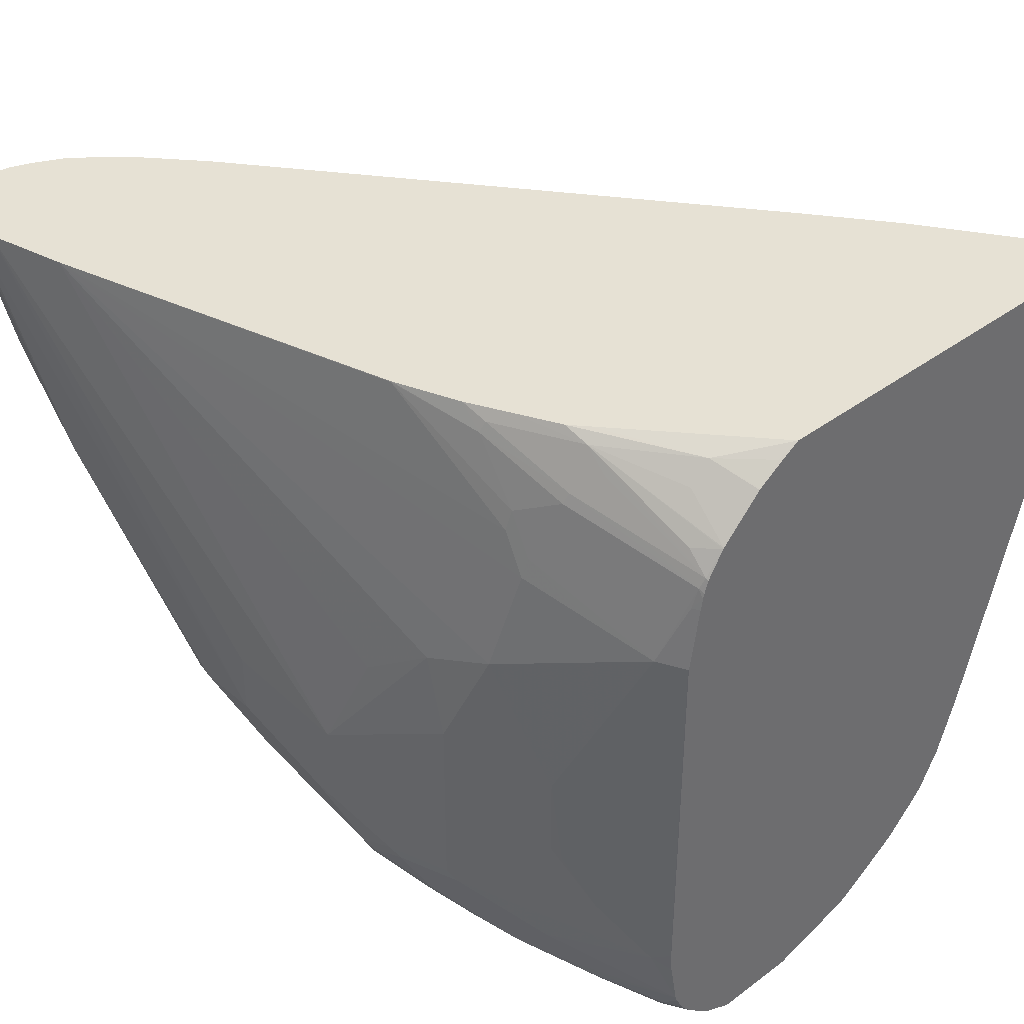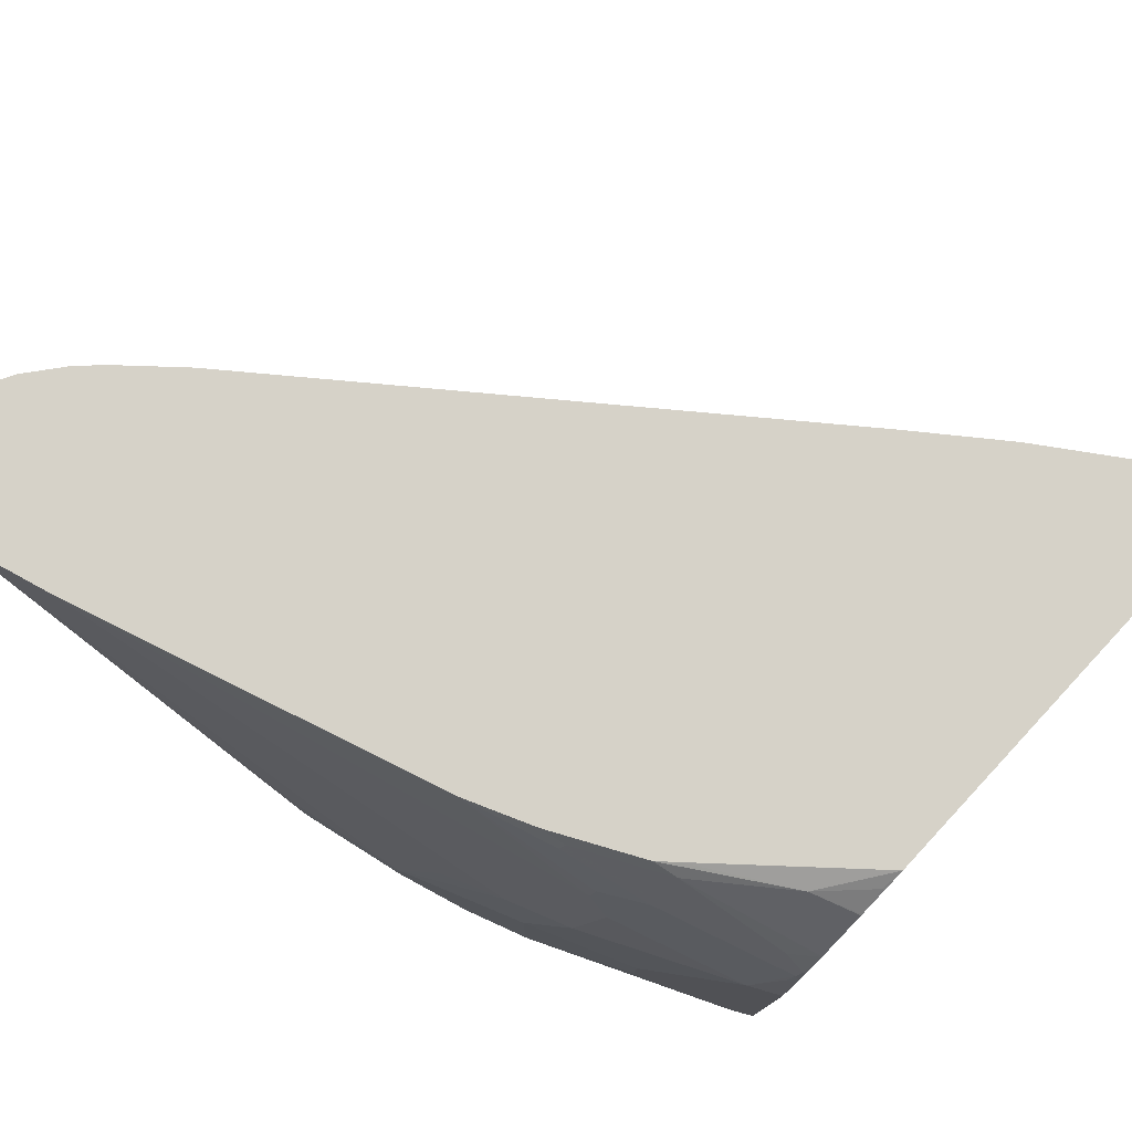
<metadata>
{"format":"obj","ext":"obj","renderer":"f3d","projection":"perspective","resolution":1024,"background":"white","views":[{"elev":39.0,"azim":47.2,"up":"+Z"},{"elev":78.0,"azim":42.9,"up":"+Z"}]}
</metadata>
<code>
v -0.8144 -0.4072 -0.2437
v -0.8354 -0.3967 -0.2437
v -0.8144 -0.4072 -0.2444
v -0.7737 -0.4072 -0.2437
v -0.8578 -0.3814 -0.2437
v -0.828 -0.4004 -0.2511
v -0.7941 -0.4072 -0.2647
v -0.8144 -0.4021 -0.2673
v -0.7941 -0.3818 -0.3894
v -0.7941 -0.3868 -0.3665
v -0.7126 -0.3868 -0.4683
v -0.6922 -0.3868 -0.2437
v -0.7737 -0.4072 -0.2444
v -0.4886 -0.3665 -0.6108
v -0.3869 -0.3461 -0.6515
v -0.8594 -0.3796 -0.2437
v -0.828 -0.38 -0.3326
v -0.8076 -0.38 -0.3733
v -0.5497 -0.3665 -0.6719
v -0.4886 -0.3665 -0.6719
v -0.7839 -0.3766 -0.4124
v -0.7024 -0.3563 -0.5549
v -0.7262 -0.38 -0.4751
v -0.5701 -0.3613 -0.6744
v -0.3462 -0.3257 -0.5498
v -0.2851 -0.3054 -0.5091
v -0.224 -0.285 -0.4887
v -0.2037 -0.2646 -0.3869
v -0.224 -0.2646 -0.3462
v -0.3462 -0.285 -0.2444
v -0.3468 -0.285 -0.2437
v -0.3869 -0.3461 -0.6922
v -0.2647 -0.3054 -0.5904
v -0.864 -0.3728 -0.2437
v -0.85 -0.3665 -0.2876
v -0.8348 -0.3665 -0.3258
v -0.8297 -0.3461 -0.3487
v -0.8093 -0.3461 -0.3894
v -0.8042 -0.3766 -0.3818
v -0.7669 -0.3597 -0.4548
v -0.5497 -0.3529 -0.699
v -0.4886 -0.3461 -0.733
v -0.4072 -0.3461 -0.733
v -0.699 -0.3257 -0.5769
v -0.621 -0.3359 -0.6566
v -0.6821 -0.3563 -0.5752
v -0.7635 -0.3563 -0.4632
v -0.7601 -0.3461 -0.4751
v -0.5803 -0.3563 -0.677
v -0.1629 -0.2646 -0.6108
v -0.08151 -0.224 -0.4276
v -0.1426 -0.2443 -0.4073
v -0.2011 -0.2596 -0.3665
v -0.2215 -0.2596 -0.3258
v -0.2622 -0.2596 -0.2647
v -0.3461 -0.2848 -0.2437
v -0.3258 -0.3257 -0.7737
v -0.2647 -0.3054 -0.7737
v -0.8657 -0.3665 -0.2437
v -0.8551 -0.3461 -0.2851
v -0.8348 -0.3257 -0.3462
v -0.828 -0.3257 -0.3597
v -0.8076 -0.3257 -0.4005
v -0.8008 -0.3257 -0.4141
v -0.8008 -0.3665 -0.3937
v -0.5497 -0.341 -0.7151
v -0.5396 -0.3359 -0.7279
v -0.4988 -0.3359 -0.7482
v -0.509 -0.341 -0.7355
v -0.4886 -0.3393 -0.7466
v -0.3665 -0.3122 -0.8212
v -0.3665 -0.3257 -0.794
v -0.7398 -0.3257 -0.5159
v -0.699 -0.3054 -0.5769
v -0.6244 -0.3054 -0.6651
v -0.621 -0.3156 -0.6668
v -0.5565 -0.3257 -0.7194
v -0.1629 -0.2646 -0.6922
v -0.1527 -0.2596 -0.7024
v -0.05433 -0.2104 -0.4276
v -0.06109 -0.2035 -0.3665
v -0.05854 -0.1985 -0.3462
v -0.1222 -0.224 -0.3462
v -0.1832 -0.2443 -0.3258
v -0.1807 -0.2392 -0.3055
v -0.2596 -0.2545 -0.2545
v -0.2833 -0.2597 -0.2437
v -0.1782 -0.2341 -0.2953
v -0.3157 -0.3207 -0.7839
v -0.2545 -0.3003 -0.7839
v -0.08151 -0.224 -0.794
v -0.1222 -0.2443 -0.7533
v -0.8657 -0.3461 -0.2437
v -0.8551 -0.3257 -0.2851
v -0.8297 -0.3156 -0.3563
v -0.8093 -0.3156 -0.3971
v -0.8017 -0.3054 -0.4073
v -0.5293 -0.3257 -0.7406
v -0.3971 -0.2952 -0.8297
v -0.3564 -0.3207 -0.8042
v -0.3462 -0.2918 -0.8416
v -0.3055 -0.2918 -0.8416
v -0.7406 -0.3054 -0.5091
v -0.6999 -0.285 -0.5701
v -0.6787 -0.285 -0.5972
v -0.6184 -0.285 -0.6719
v -0.6108 -0.3054 -0.6795
v -0.5803 -0.2952 -0.7075
v -0.5158 -0.285 -0.7601
v -0.4886 -0.285 -0.7813
v -0.05433 -0.2104 -0.794
v -0.05378 -0.21 -0.4276
v -0.05378 -0.1999 -0.3665
v -0.05378 -0.1978 -0.3551
v -0.05378 -0.1965 -0.35
v -0.05378 -0.1925 -0.3378
v -0.056 -0.1934 -0.336
v -0.1171 -0.2138 -0.3156
v -0.2828 -0.2595 -0.2437
v -0.1578 -0.2138 -0.2749
v -0.1782 -0.2138 -0.2545
v -0.2952 -0.3003 -0.8246
v -0.2545 -0.2799 -0.845
v -0.2139 -0.2596 -0.8653
v -0.1731 -0.2596 -0.8246
v -0.07134 -0.2188 -0.8042
v -0.8633 -0.3264 -0.2437
v -0.85 -0.3156 -0.2953
v -0.8297 -0.2952 -0.336
v -0.822 -0.3054 -0.3665
v -0.8017 -0.285 -0.3869
v -0.7813 -0.285 -0.4276
v -0.7609 -0.285 -0.4683
v -0.4277 -0.2646 -0.822
v -0.4175 -0.2545 -0.8297
v -0.336 -0.2545 -0.8704
v -0.3462 -0.2646 -0.8627
v -0.3258 -0.2714 -0.8619
v -0.2647 -0.2714 -0.8619
v -0.2851 -0.2927 -0.8348
v -0.6872 -0.2749 -0.5803
v -0.6592 -0.2646 -0.6108
v -0.638 -0.2646 -0.638
v -0.6057 -0.2749 -0.682
v -0.604 -0.285 -0.6854
v -0.4955 -0.2443 -0.7805
v -0.4955 -0.2646 -0.7805
v -0.05378 -0.21 -0.7949
v -0.05378 -0.1765 -0.3127
v -0.07643 -0.1934 -0.3156
v -0.2425 -0.2394 -0.2437
v -0.05378 -0.1758 -0.3119
v -0.09677 -0.173 -0.2749
v -0.09677 -0.1527 -0.2545
v -0.201 -0.2185 -0.2437
v -0.2444 -0.2723 -0.8551
v -0.1426 -0.2104 -0.9026
v -0.1426 -0.2316 -0.8755
v -0.1527 -0.2392 -0.8653
v -0.05378 -0.1999 -0.8625
v -0.05378 -0.2084 -0.8144
v -0.8553 -0.3054 -0.2437
v -0.85 -0.2952 -0.2545
v -0.8297 -0.2749 -0.2953
v -0.822 -0.285 -0.3462
v -0.789 -0.2749 -0.3971
v -0.7686 -0.2749 -0.4378
v -0.7482 -0.2749 -0.4785
v -0.4344 -0.2443 -0.8212
v -0.4344 -0.224 -0.8212
v -0.4208 -0.224 -0.828
v -0.3937 -0.2035 -0.8416
v -0.3258 -0.2035 -0.8755
v -0.3258 -0.2443 -0.8755
v -0.2139 -0.1934 -0.9111
v -0.2342 -0.2341 -0.8908
v -0.2444 -0.2443 -0.8832
v -0.6362 -0.2341 -0.621
v -0.6464 -0.2545 -0.621
v -0.5752 -0.2138 -0.682
v -0.5768 -0.2443 -0.699
v -0.5565 -0.2443 -0.7194
v -0.4548 -0.2035 -0.8008
v -0.05378 -0.136 -0.2721
v -0.05378 -0.1352 -0.2715
v -0.056 -0.1119 -0.2545
v -0.05378 -0.09168 -0.2437
v -0.1843 -0.2043 -0.2437
v -0.1019 -0.1425 -0.9366
v -0.1019 -0.1696 -0.923
v -0.08151 -0.19 -0.9026
v -0.07134 -0.1985 -0.8857
v -0.05378 -0.1978 -0.8681
v -0.8488 -0.2923 -0.2437
v -0.8417 -0.2785 -0.2437
v -0.8424 -0.285 -0.2647
v -0.8212 -0.2579 -0.2851
v -0.8008 -0.2579 -0.3462
v -0.8093 -0.2749 -0.3563
v -0.7805 -0.2579 -0.3869
v -0.7398 -0.2579 -0.4683
v -0.6566 -0.2138 -0.56
v -0.4141 -0.1221 -0.8008
v -0.3326 -0.08144 -0.8416
v -0.2919 -0.1221 -0.8823
v -0.2851 -0.2035 -0.8958
v -0.2952 -0.2138 -0.8908
v -0.2037 -0.1832 -0.9162
v -0.565 -0.173 -0.6617
v -0.5242 -0.1527 -0.7024
v -0.5158 -0.1629 -0.7194
v -0.5361 -0.2035 -0.7194
v -0.05378 -0.111 -0.2555
v -0.05378 0.3296 -0.2437
v -0.1222 -0.1018 -0.9366
v -0.05378 -0.1221 -0.9366
v -0.08151 -0.1451 -0.9315
v -0.224 -0.1425 -0.9162
v -0.05378 -0.1493 -0.923
v -0.05378 -0.1595 -0.9154
v -0.05378 -0.1783 -0.8983
v -0.05378 -0.1869 -0.8884
v -0.05378 -0.1904 -0.8829
v -0.8414 -0.278 -0.2437
v -0.8415 -0.2783 -0.2444
v -0.8154 -0.2449 -0.2437
v -0.8146 -0.2441 -0.2437
v -0.7805 -0.2172 -0.2851
v -0.6583 -0.1968 -0.5294
v -0.7805 -0.2375 -0.3462
v -0.4955 -0.05425 -0.6108
v -0.4937 -0.0712 -0.6413
v -0.3716 0.01016 -0.7432
v -0.4327 -0.05086 -0.7228
v -0.4937 -0.1119 -0.7024
v -0.4344 -0.1221 -0.7805
v -0.4327 -0.09161 -0.7635
v -0.392 -0.09161 -0.8042
v -0.3309 -0.03059 -0.8246
v -0.3529 -0.06103 -0.8212
v -0.3106 -0.05086 -0.845
v -0.2698 -0.09161 -0.8857
v -0.2673 -0.1018 -0.8908
v -0.2647 -0.1221 -0.8958
v -0.4937 -0.1323 -0.7228
v -0.06188 0.3256 -0.2437
v -0.05378 0.3294 -0.2444
v -0.06363 0.3206 -0.2647
v -0.1222 -0.08144 -0.9366
v -0.05378 -0.04069 -0.9366
v -0.05378 -0.1443 -0.9255
v -0.2266 -0.1221 -0.9111
v -0.2037 -0.1018 -0.9162
v -0.7943 -0.2237 -0.2437
v -0.7601 -0.1968 -0.2647
v -0.4141 0.02711 -0.6108
v -0.3818 0.01016 -0.7228
v -0.3716 -0.01025 -0.7635
v -0.4327 -0.0712 -0.7432
v -0.3529 0.04745 -0.6922
v -0.2919 0.0882 -0.7126
v -0.2698 0.09159 -0.7432
v -0.2698 0.07125 -0.7839
v -0.2088 0.07125 -0.845
v -0.3106 0.01016 -0.8042
v -0.3513 -0.03059 -0.8042
v -0.2495 0.0305 -0.845
v -0.2495 -0.01025 -0.8653
v -0.2291 -0.03059 -0.8857
v -0.2266 -0.04069 -0.8908
v -0.2062 -0.08144 -0.9111
v -0.075 0.319 -0.2437
v -0.05378 0.3246 -0.2647
v -0.08819 0.3124 -0.2437
v -0.1654 0.1578 -0.733
v -0.2062 0.1374 -0.733
v -0.1248 -0.06103 -0.9315
v -0.1019 -0.06103 -0.9366
v -0.05378 0.04067 -0.9133
v -0.06109 -0.04069 -0.9366
v -0.7402 -0.1766 -0.2437
v -0.7398 -0.1764 -0.2444
v -0.3529 0.06786 -0.6312
v -0.3122 0.0882 -0.6719
v -0.3733 0.04745 -0.6515
v -0.7396 -0.1762 -0.2437
v -0.2919 0.1696 -0.2444
v -0.2104 0.2307 -0.2444
v -0.2308 0.1289 -0.7126
v -0.2511 0.1085 -0.733
v -0.2291 0.1119 -0.7635
v -0.2291 0.09159 -0.8042
v -0.2088 0.09159 -0.8246
v -0.1273 0.1323 -0.8246
v -0.1273 0.1119 -0.845
v -0.0866 0.07125 -0.8857
v -0.168 0.0305 -0.8857
v -0.1884 0.05084 -0.8653
v -0.1884 0.01016 -0.8857
v -0.2291 0.01016 -0.8653
v -0.1859 -1.106e-05 -0.8908
v -0.1859 -0.06103 -0.9111
v -0.05378 0.1985 -0.7225
v -0.06363 0.1985 -0.7126
v -0.1248 0.1781 -0.7126
v -0.08859 0.3121 -0.2437
v -0.1044 0.1781 -0.733
v -0.1044 0.1578 -0.794
v -0.168 0.1527 -0.7432
v -0.2088 0.1323 -0.7432
v -0.1248 -1.106e-05 -0.9111
v -0.06363 0.04067 -0.9111
v -0.05378 0.04903 -0.9101
v -0.1497 0.2714 -0.2437
v -0.2919 0.1696 -0.2437
v -0.211 0.2304 -0.2437
v -0.1884 0.1323 -0.7635
v -0.1069 0.1527 -0.8042
v -0.06617 0.1527 -0.8246
v -0.1086 0.1357 -0.828
v -0.09503 0.1289 -0.8416
v -0.06617 0.1119 -0.8653
v -0.06617 0.05084 -0.906
v -0.1273 0.01016 -0.906
v -0.1654 0.02033 -0.8908
v -0.05378 0.1781 -0.7836
v -0.08406 0.1781 -0.7533
v -0.05378 0.05805 -0.9047
v -0.08827 0.1561 -0.8076
v -0.05378 0.1618 -0.8144
v -0.05378 0.1567 -0.8228
v -0.05378 0.1499 -0.8311
v -0.05378 0.1388 -0.8421
v -0.05378 0.1184 -0.8625
v -0.05378 0.1101 -0.8693
f 192 222 223
f 195 224 225
f 189 278 280
f 189 280 250
f 189 250 216
f 189 216 217
f 189 217 190
f 189 218 215
f 190 217 219
f 190 219 191
f 189 249 278
f 191 220 221
f 191 221 222
f 191 222 192
f 192 223 193
f 189 208 218
f 191 219 220
f 183 236 203
f 186 213 187
f 172 205 173
f 173 205 244
f 195 225 196
f 173 244 206
f 173 206 174
f 172 204 205
f 174 207 208
f 175 208 176
f 176 208 189
f 178 202 209
f 178 209 210
f 180 210 211
f 180 211 181
f 181 211 212
f 181 212 182
f 183 212 236
f 185 213 186
f 189 215 249
f 178 210 180
f 202 234 235
f 197 225 224
f 203 240 204
f 204 241 205
f 204 240 241
f 205 241 242
f 205 242 243
f 205 243 244
f 206 244 218
f 206 218 208
f 206 208 207
f 209 235 210
f 210 235 234
f 210 234 245
f 210 245 211
f 172 203 204
f 211 245 237
f 211 237 236
f 211 236 212
f 203 239 240
f 196 225 197
f 203 238 239
f 203 236 237
f 197 224 226
f 197 226 227
f 197 227 254
f 197 254 228
f 197 228 230
f 197 230 198
f 198 229 200
f 198 230 256
f 198 256 231
f 198 231 229
f 200 229 201
f 201 229 202
f 202 229 231
f 202 231 232
f 202 232 233
f 202 233 234
f 202 235 209
f 203 237 238
f 172 183 203
f 143 180 181
f 170 172 171
f 135 171 172
f 135 172 173
f 135 173 174
f 135 174 136
f 136 174 208
f 136 208 175
f 136 175 176
f 136 176 138
f 136 138 137
f 138 176 177
f 138 177 139
f 139 156 140
f 139 177 157
f 141 168 178
f 141 178 142
f 142 178 179
f 142 179 143
f 135 170 171
f 143 179 178
f 135 169 170
f 134 169 135
f 124 159 125
f 125 159 160
f 214 247 248
f 125 160 126
f 126 160 161
f 126 161 148
f 127 162 163
f 127 163 128
f 128 163 164
f 128 164 165
f 128 165 129
f 131 165 199
f 131 199 166
f 131 166 167
f 131 167 132
f 132 167 168
f 132 168 133
f 134 147 169
f 170 183 172
f 143 178 180
f 144 181 182
f 158 160 159
f 160 192 193
f 162 194 163
f 163 194 195
f 163 195 196
f 163 196 164
f 164 196 197
f 164 197 165
f 165 197 198
f 165 198 199
f 166 200 201
f 166 201 167
f 166 199 198
f 166 198 200
f 167 201 168
f 168 201 202
f 168 202 178
f 158 192 160
f 143 181 144
f 158 191 192
f 157 177 176
f 144 182 146
f 144 146 145
f 146 183 170
f 146 170 169
f 146 169 147
f 146 182 212
f 146 212 183
f 152 184 154
f 152 154 153
f 154 184 185
f 154 185 186
f 154 186 187
f 154 187 188
f 154 188 155
f 157 189 190
f 157 190 191
f 157 191 158
f 157 176 189
f 214 248 246
f 270 302 271
f 216 251 217
f 278 279 280
f 279 312 313
f 279 311 312
f 283 288 284
f 284 288 314
f 284 314 306
f 284 306 289
f 286 315 287
f 287 315 316
f 287 316 288
f 288 316 314
f 289 310 290
f 290 310 291
f 291 310 292
f 292 310 317
f 292 317 293
f 293 317 294
f 278 311 279
f 294 318 319
f 277 301 311
f 277 311 278
f 270 299 301
f 270 301 302
f 271 302 277
f 273 303 304
f 273 304 305
f 273 305 275
f 274 276 289
f 274 289 306
f 275 305 303
f 275 303 307
f 275 307 327
f 275 327 308
f 275 308 318
f 275 318 309
f 275 309 310
f 275 310 276
f 276 310 289
f 277 302 301
f 269 299 270
f 294 319 320
f 294 321 295
f 312 323 313
f 313 323 328
f 318 326 329
f 318 329 319
f 319 329 330
f 319 330 331
f 319 331 332
f 319 332 321
f 319 321 320
f 321 332 333
f 321 333 334
f 321 334 322
f 322 334 335
f 322 335 328
f 322 328 323
f 124 158 159
f 326 330 329
f 311 323 312
f 294 320 321
f 311 324 323
f 309 318 317
f 294 317 318
f 295 321 322
f 295 322 296
f 296 322 323
f 296 323 297
f 297 323 324
f 297 324 311
f 297 311 325
f 297 325 301
f 297 301 299
f 297 299 298
f 301 325 311
f 303 326 327
f 303 327 307
f 303 305 304
f 308 327 326
f 308 326 318
f 309 317 310
f 215 218 249
f 269 300 299
f 267 300 269
f 233 239 266
f 233 266 258
f 234 259 245
f 237 245 259
f 237 258 266
f 237 266 239
f 237 239 238
f 239 265 264
f 239 264 267
f 239 267 268
f 239 268 241
f 239 241 240
f 241 268 269
f 241 269 242
f 242 269 270
f 242 270 243
f 243 270 271
f 233 265 239
f 243 271 253
f 233 264 265
f 233 262 263
f 217 251 219
f 218 244 252
f 218 252 253
f 218 253 249
f 228 254 255
f 228 255 256
f 228 256 230
f 231 256 257
f 231 257 233
f 231 233 232
f 233 258 237
f 233 237 259
f 233 259 234
f 233 257 285
f 233 285 260
f 233 260 261
f 233 261 262
f 233 263 264
f 267 269 268
f 243 253 252
f 246 248 272
f 260 284 261
f 261 284 289
f 261 289 290
f 261 290 291
f 261 291 262
f 262 291 292
f 262 292 263
f 263 292 264
f 264 292 293
f 264 293 294
f 264 294 295
f 264 295 296
f 264 296 297
f 264 297 298
f 264 298 299
f 264 299 300
f 264 300 267
f 260 285 284
f 243 252 244
f 256 288 283
f 256 286 287
f 247 273 248
f 248 274 272
f 248 273 275
f 248 275 276
f 248 276 274
f 249 277 278
f 249 253 271
f 249 271 277
f 250 280 279
f 254 281 255
f 255 281 282
f 255 282 256
f 256 283 284
f 256 284 285
f 256 285 257
f 256 282 281
f 256 281 286
f 256 287 288
f 124 157 158
f 174 206 207
f 124 156 139
f 27 51 52
f 28 53 29
f 28 52 53
f 29 53 54
f 29 54 30
f 30 54 55
f 30 55 56
f 27 50 51
f 30 56 31
f 32 57 58
f 33 58 78
f 33 78 50
f 34 59 35
f 35 59 60
f 35 60 36
f 36 60 37
f 32 43 57
f 27 33 50
f 26 33 27
f 24 49 41
f 18 39 47
f 18 47 40
f 18 40 21
f 19 24 41
f 19 41 42
f 19 42 43
f 19 43 20
f 20 43 32
f 21 40 22
f 22 44 45
f 22 45 46
f 22 46 23
f 22 40 47
f 22 47 48
f 22 48 44
f 23 46 49
f 23 49 24
f 37 60 61
f 37 61 62
f 37 62 63
f 37 63 38
f 45 49 46
f 45 76 77
f 45 77 67
f 45 67 49
f 48 64 73
f 49 67 66
f 50 78 79
f 50 79 80
f 50 80 51
f 51 80 81
f 51 81 82
f 51 82 53
f 51 53 52
f 53 82 83
f 53 83 54
f 54 83 82
f 54 82 84
f 44 76 45
f 18 38 39
f 44 75 76
f 44 73 74
f 38 63 64
f 38 64 48
f 38 48 65
f 38 65 39
f 39 65 48
f 39 48 47
f 41 49 66
f 41 66 67
f 41 67 68
f 41 68 69
f 41 69 70
f 41 70 42
f 42 70 71
f 42 71 72
f 42 72 43
f 43 72 57
f 44 48 73
f 44 74 75
f 17 38 18
f 17 37 38
f 17 36 37
f 1 316 315
f 1 315 286
f 1 286 281
f 1 281 254
f 1 254 227
f 1 227 226
f 1 226 224
f 1 224 195
f 1 195 194
f 1 194 162
f 1 162 127
f 1 127 93
f 1 93 59
f 1 59 34
f 1 34 16
f 1 16 5
f 1 5 2
f 1 314 316
f 2 5 6
f 1 306 314
f 1 272 274
f 124 139 157
f 1 2 3
f 1 3 7
f 1 7 13
f 1 13 4
f 1 4 12
f 1 12 31
f 1 31 56
f 1 56 87
f 1 87 119
f 1 119 151
f 1 151 155
f 1 155 188
f 1 188 187
f 1 187 214
f 1 214 246
f 1 246 272
f 1 274 306
f 54 84 85
f 2 6 3
f 3 8 9
f 11 24 19
f 12 15 25
f 12 25 26
f 12 26 27
f 12 27 28
f 12 28 29
f 12 29 30
f 12 30 31
f 14 20 32
f 14 32 15
f 15 32 58
f 15 58 33
f 15 33 26
f 15 26 25
f 16 34 17
f 17 34 35
f 17 35 36
f 11 23 24
f 3 6 8
f 9 11 10
f 9 22 23
f 3 9 10
f 3 10 11
f 3 11 7
f 4 13 20
f 4 20 14
f 4 14 15
f 4 15 12
f 5 16 17
f 5 17 6
f 6 17 18
f 6 18 9
f 6 9 8
f 7 11 19
f 7 19 20
f 7 20 13
f 9 18 21
f 9 21 22
f 9 23 11
f 54 85 55
f 27 52 28
f 55 87 56
f 106 144 145
f 106 145 107
f 107 145 108
f 108 145 146
f 108 146 147
f 108 147 109
f 109 147 110
f 110 147 134
f 111 126 148
f 112 148 161
f 112 161 160
f 112 160 193
f 112 193 223
f 112 223 222
f 112 222 221
f 112 221 220
f 112 220 219
f 106 143 144
f 112 219 251
f 105 143 106
f 104 133 168
f 97 133 104
f 97 104 103
f 98 110 99
f 99 110 134
f 99 134 135
f 99 135 136
f 99 136 137
f 99 137 138
f 99 138 101
f 100 102 122
f 101 138 139
f 101 139 102
f 102 139 140
f 102 140 122
f 104 141 142
f 104 142 143
f 104 143 105
f 104 168 141
f 97 132 133
f 112 251 216
f 112 250 279
f 112 115 114
f 112 114 113
f 116 149 117
f 117 149 150
f 117 150 121
f 117 121 120
f 117 120 118
f 119 121 151
f 121 150 149
f 121 149 152
f 121 152 153
f 121 153 154
f 121 154 155
f 121 155 151
f 122 140 123
f 123 140 124
f 124 140 156
f 112 116 115
f 112 216 250
f 112 149 116
f 112 184 152
f 112 279 313
f 112 313 328
f 112 328 335
f 112 335 334
f 112 334 333
f 112 333 332
f 112 332 331
f 112 331 330
f 112 330 326
f 112 326 303
f 112 303 273
f 112 273 247
f 112 247 214
f 112 214 187
f 55 86 87
f 112 213 185
f 112 185 184
f 112 152 149
f 97 131 132
f 112 187 213
f 97 130 165
f 67 98 99
f 67 99 68
f 67 77 98
f 68 70 69
f 68 99 71
f 68 71 70
f 71 100 72
f 71 99 101
f 71 101 102
f 71 102 100
f 73 103 104
f 73 104 74
f 73 97 103
f 74 104 105
f 74 105 106
f 74 106 75
f 75 106 107
f 64 97 73
f 75 107 76
f 64 96 97
f 62 96 63
f 97 165 131
f 55 85 88
f 55 88 86
f 57 89 58
f 57 72 100
f 57 100 89
f 58 89 90
f 58 90 126
f 58 126 91
f 58 91 92
f 58 92 78
f 59 93 94
f 59 94 60
f 61 95 62
f 61 94 128
f 61 128 95
f 62 95 96
f 63 96 64
f 76 107 77
f 60 94 61
f 77 108 109
f 86 120 121
f 86 121 119
f 88 118 120
f 89 122 123
f 89 123 124
f 89 124 125
f 89 125 90
f 89 100 122
f 90 125 126
f 93 127 94
f 94 127 128
f 95 129 165
f 95 165 130
f 95 130 97
f 77 107 108
f 95 97 96
f 95 128 129
f 86 88 120
f 86 119 87
f 91 126 111
f 82 88 85
f 78 92 79
f 82 85 84
f 77 109 110
f 79 92 91
f 79 91 111
f 77 110 98
f 80 111 148
f 80 148 112
f 80 112 113
f 79 111 80
f 81 113 114
f 81 114 82
f 82 114 115
f 82 118 88
f 82 115 116
f 82 116 117
f 80 113 81
f 82 117 118

</code>
